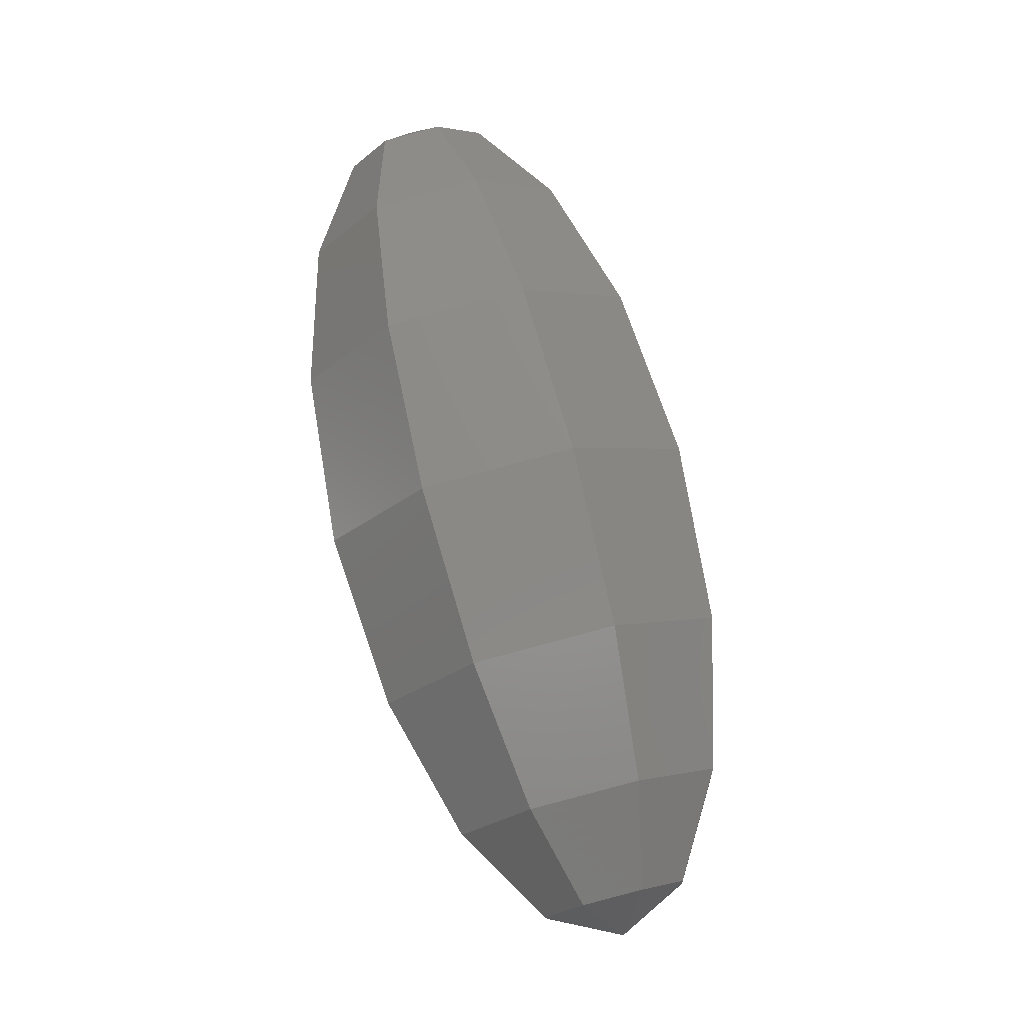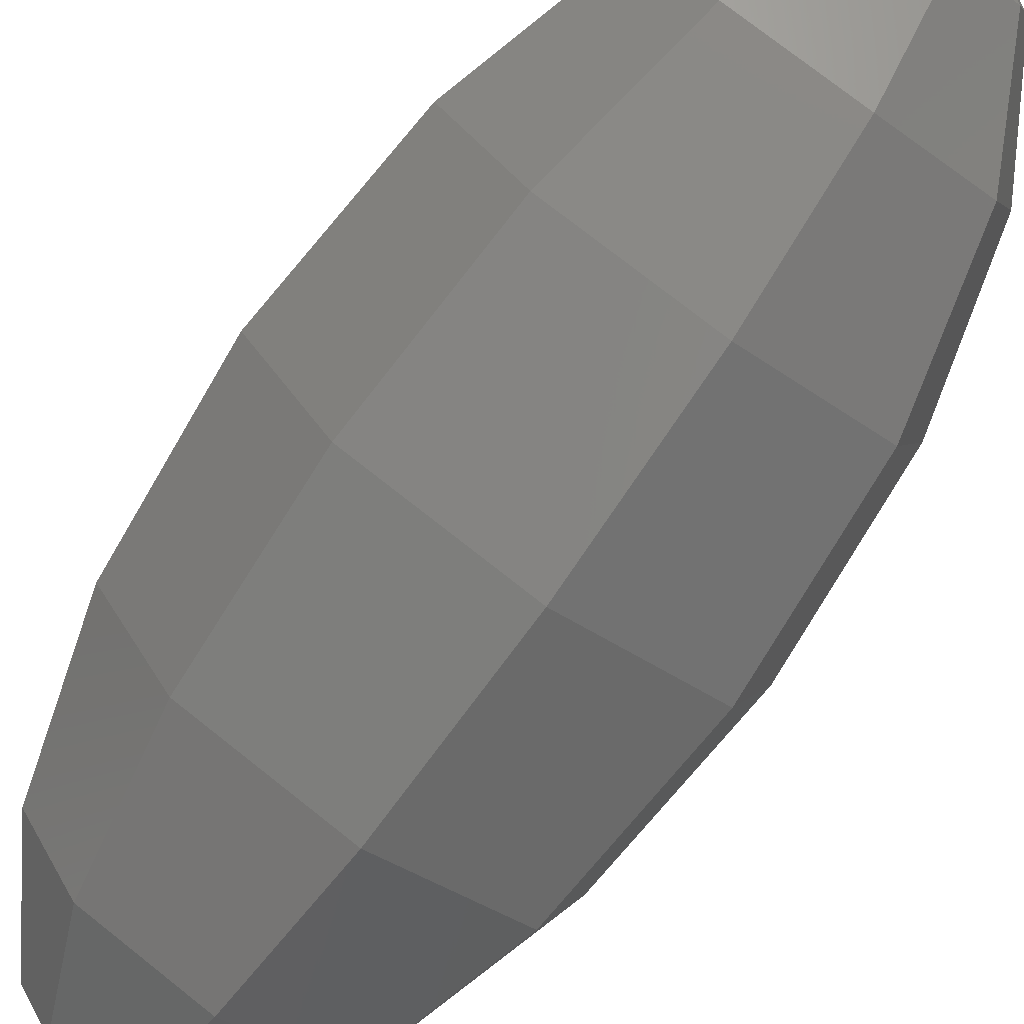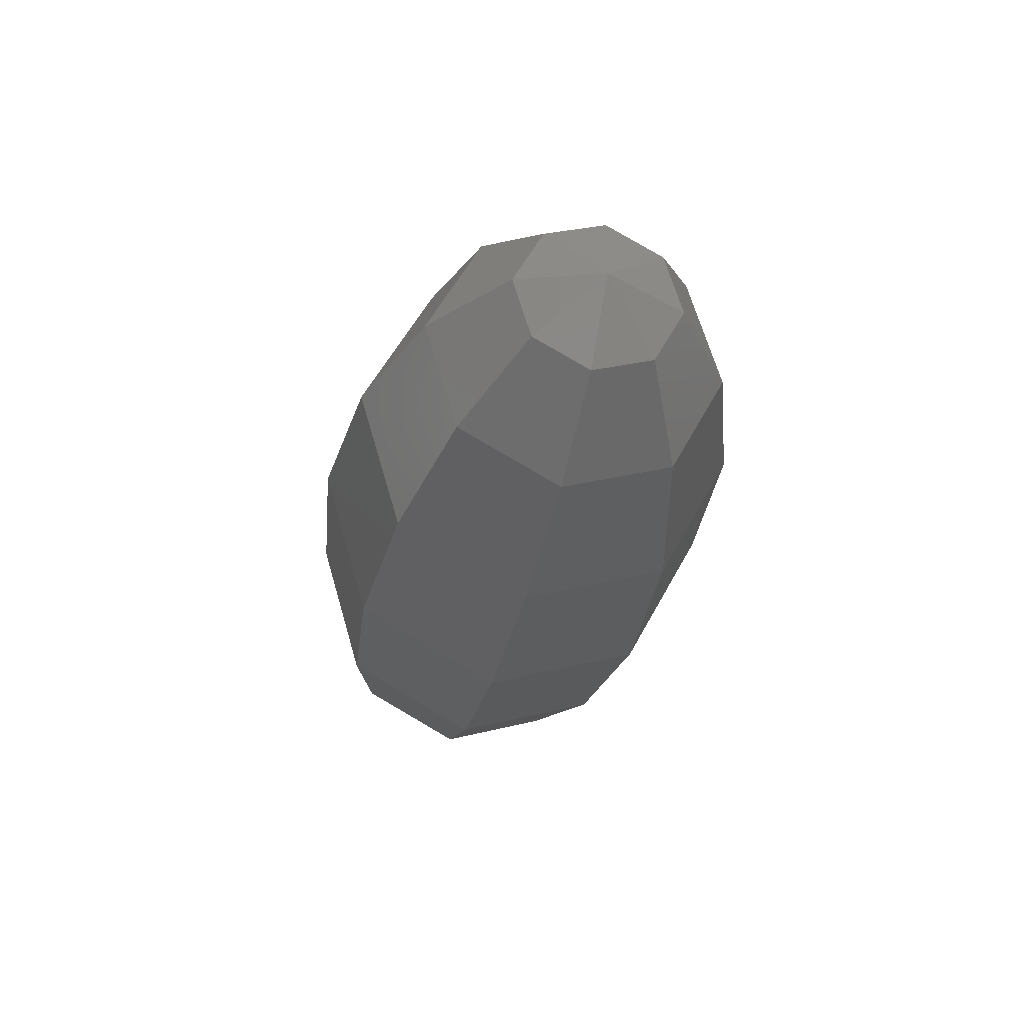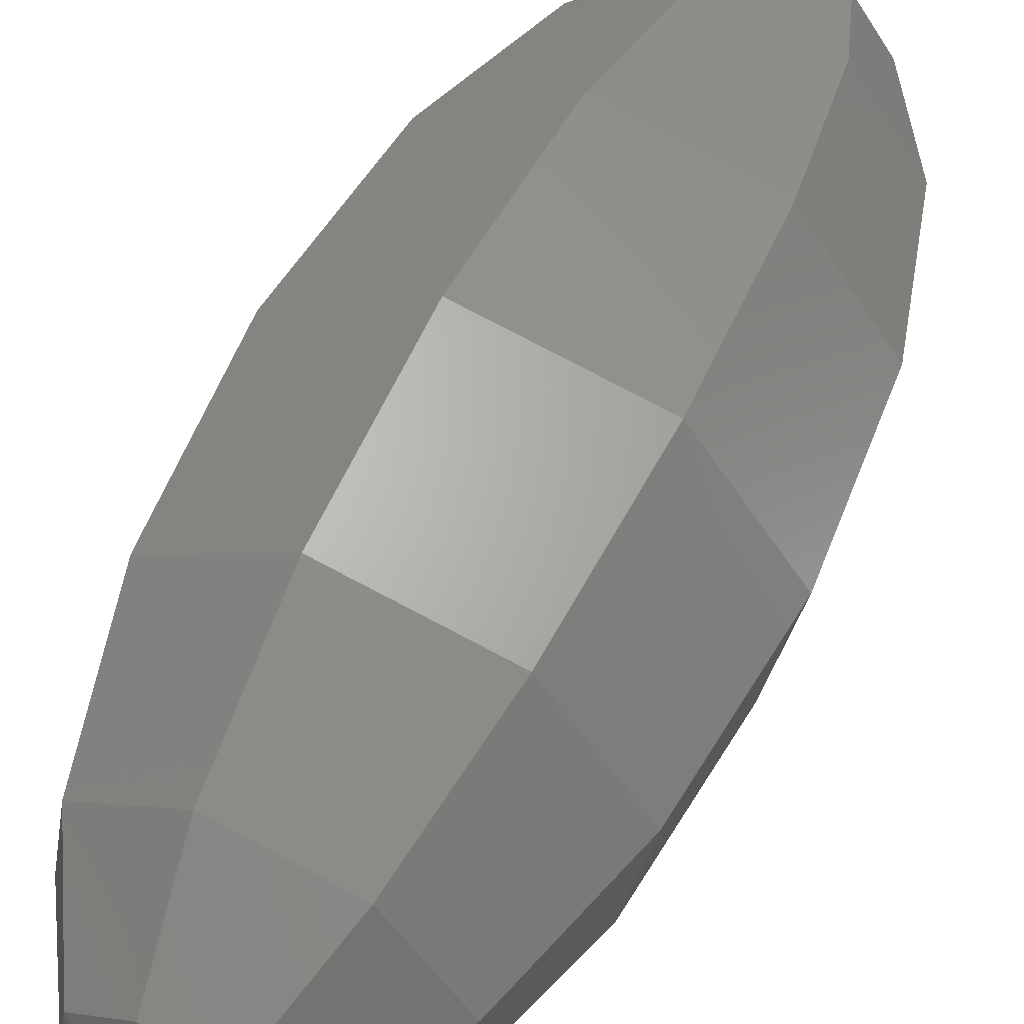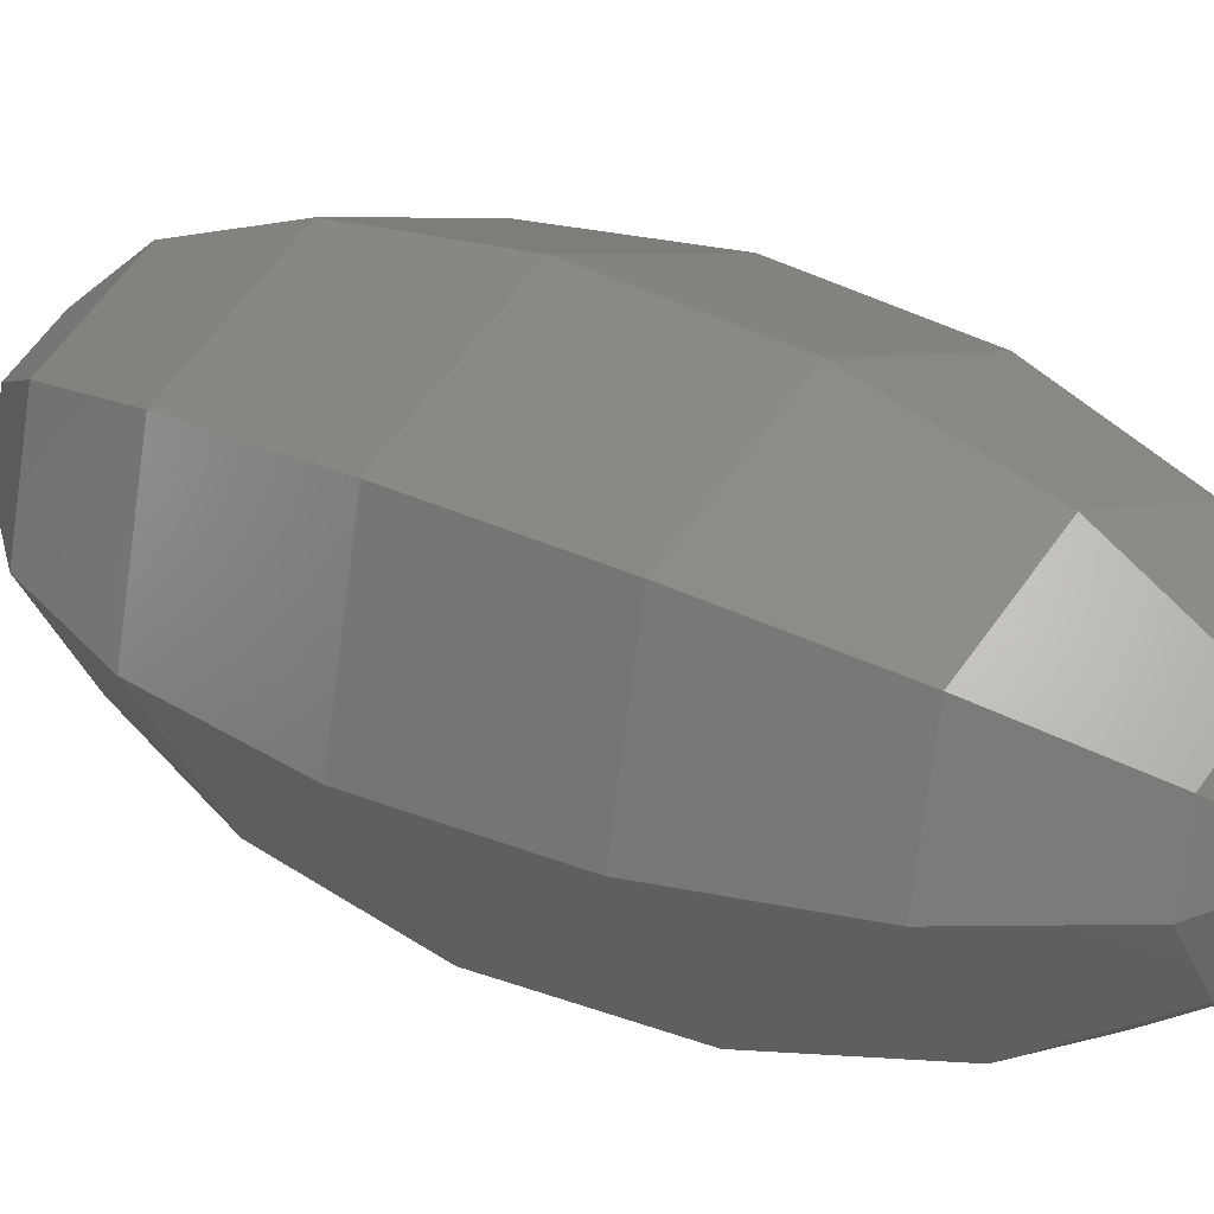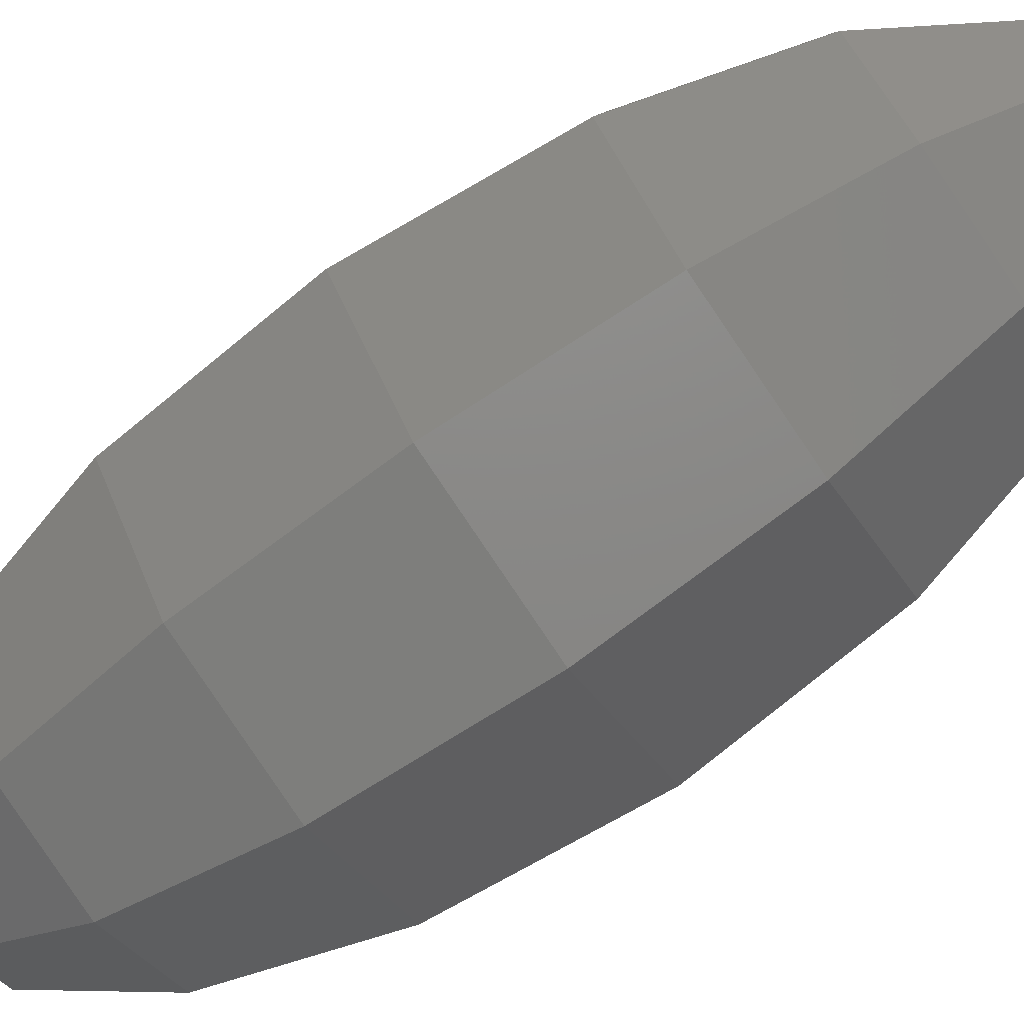
<metadata>
{"format":"stl","ext":"stl","renderer":"f3d","projection":"perspective","resolution":1024,"background":"white","views":[{"elev":-8.0,"azim":-68.5,"up":"+Z"},{"elev":-59.2,"azim":-36.2,"up":"+Y"},{"elev":50.9,"azim":135.3,"up":"+Z"},{"elev":39.6,"azim":-152.2,"up":"+Y"},{"elev":43.1,"azim":-46.7,"up":"+Y"},{"elev":74.4,"azim":-120.3,"up":"+Y"}]}
</metadata>
<code>
# stl→obj: 58 verts, 112 faces
v 10.61 4.68 2.971
v 10.7 4.745 2.889
v 10.62 4.789 2.878
v 10.52 4.76 2.887
v 10.48 4.675 2.912
v 10.51 4.583 2.937
v 10.59 4.539 2.948
v 10.69 4.568 2.939
v 10.73 4.654 2.914
v 10.78 4.766 2.711
v 10.62 4.846 2.691
v 10.45 4.793 2.708
v 10.37 4.639 2.753
v 10.42 4.473 2.799
v 10.58 4.393 2.819
v 10.76 4.446 2.802
v 10.84 4.601 2.757
v 10.83 4.745 2.464
v 10.62 4.849 2.437
v 10.4 4.78 2.46
v 10.29 4.579 2.518
v 10.37 4.362 2.578
v 10.58 4.258 2.604
v 10.8 4.327 2.582
v 10.91 4.529 2.523
v 10.85 4.681 2.172
v 10.62 4.794 2.143
v 10.38 4.719 2.168
v 10.26 4.5 2.231
v 10.34 4.266 2.296
v 10.57 4.153 2.324
v 10.81 4.227 2.3
v 10.93 4.446 2.237
v 10.83 4.584 1.89
v 10.62 4.688 1.864
v 10.39 4.619 1.886
v 10.29 4.417 1.944
v 10.36 4.201 2.004
v 10.57 4.097 2.03
v 10.79 4.166 2.008
v 10.9 4.368 1.95
v 10.77 4.473 1.669
v 10.61 4.553 1.649
v 10.44 4.5 1.666
v 10.35 4.346 1.711
v 10.41 4.18 1.756
v 10.57 4.1 1.777
v 10.74 4.153 1.759
v 10.82 4.308 1.715
v 10.69 4.363 1.531
v 10.6 4.407 1.52
v 10.5 4.378 1.529
v 10.46 4.293 1.554
v 10.49 4.201 1.579
v 10.58 4.158 1.59
v 10.67 4.187 1.58
v 10.72 4.272 1.556
v 10.59 4.266 1.497
f 1 2 3
f 1 3 4
f 4 5 1
f 5 6 1
f 1 6 7
f 1 7 8
f 8 9 1
f 9 2 1
f 2 10 11
f 2 11 3
f 3 11 12
f 3 12 4
f 4 12 5
f 12 13 5
f 5 13 6
f 13 14 6
f 6 14 15
f 6 15 7
f 7 15 16
f 7 16 8
f 8 16 9
f 16 17 9
f 9 17 2
f 17 10 2
f 10 18 19
f 10 19 11
f 11 19 20
f 11 20 12
f 12 20 13
f 20 21 13
f 13 21 14
f 21 22 14
f 14 22 23
f 14 23 15
f 15 23 24
f 15 24 16
f 16 24 17
f 24 25 17
f 17 25 10
f 25 18 10
f 18 26 27
f 18 27 19
f 19 27 28
f 19 28 20
f 20 28 21
f 28 29 21
f 21 29 22
f 29 30 22
f 22 30 31
f 22 31 23
f 23 31 32
f 23 32 24
f 24 32 25
f 32 33 25
f 25 33 18
f 33 26 18
f 26 34 35
f 26 35 27
f 27 35 36
f 27 36 28
f 28 36 29
f 36 37 29
f 29 37 30
f 37 38 30
f 30 38 39
f 30 39 31
f 31 39 40
f 31 40 32
f 32 40 33
f 40 41 33
f 33 41 26
f 41 34 26
f 34 42 43
f 34 43 35
f 35 43 44
f 35 44 36
f 36 44 37
f 44 45 37
f 37 45 38
f 45 46 38
f 38 46 47
f 38 47 39
f 39 47 48
f 39 48 40
f 40 48 41
f 48 49 41
f 41 49 34
f 49 42 34
f 42 50 51
f 42 51 43
f 43 51 52
f 43 52 44
f 44 52 45
f 52 53 45
f 45 53 46
f 53 54 46
f 46 54 55
f 46 55 47
f 47 55 56
f 47 56 48
f 48 56 49
f 56 57 49
f 49 57 42
f 57 50 42
f 50 58 51
f 51 58 52
f 52 58 53
f 53 58 54
f 54 58 55
f 55 58 56
f 56 58 57
f 57 58 50

</code>
